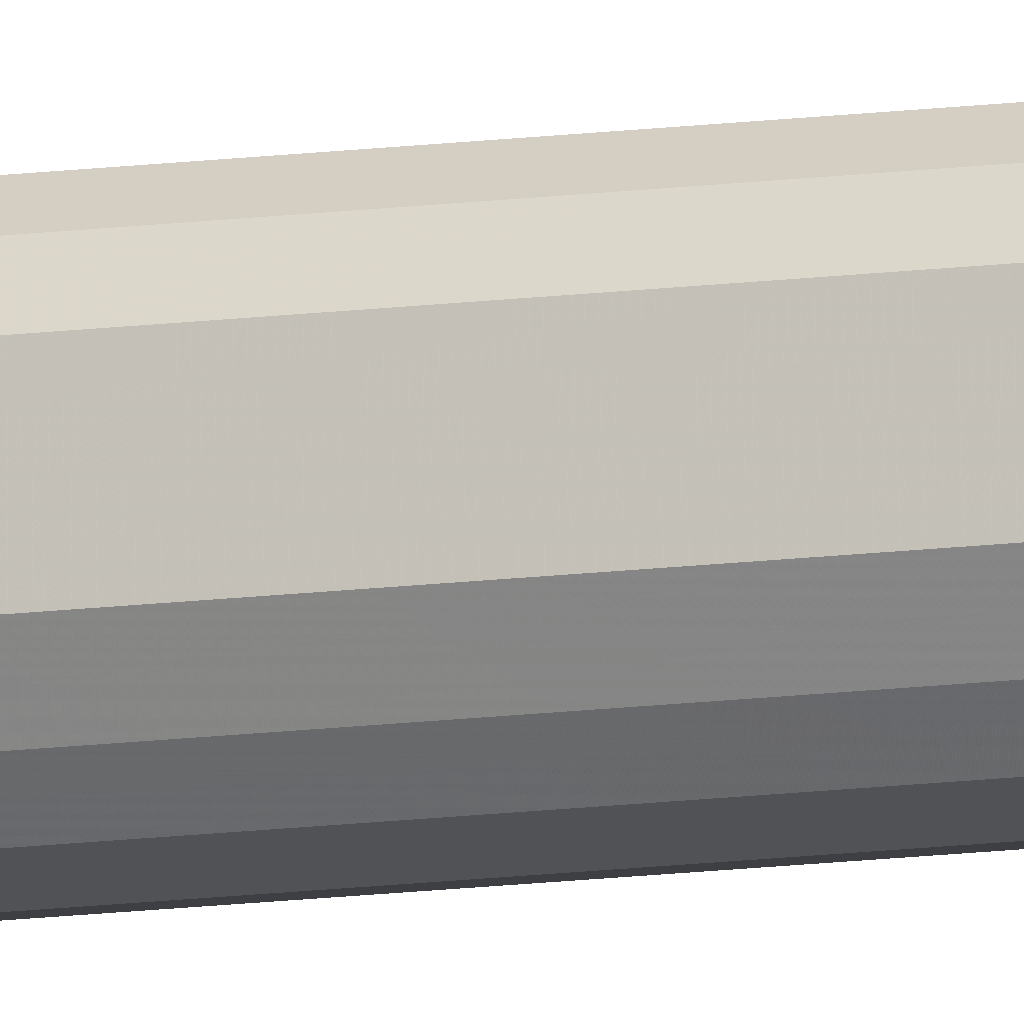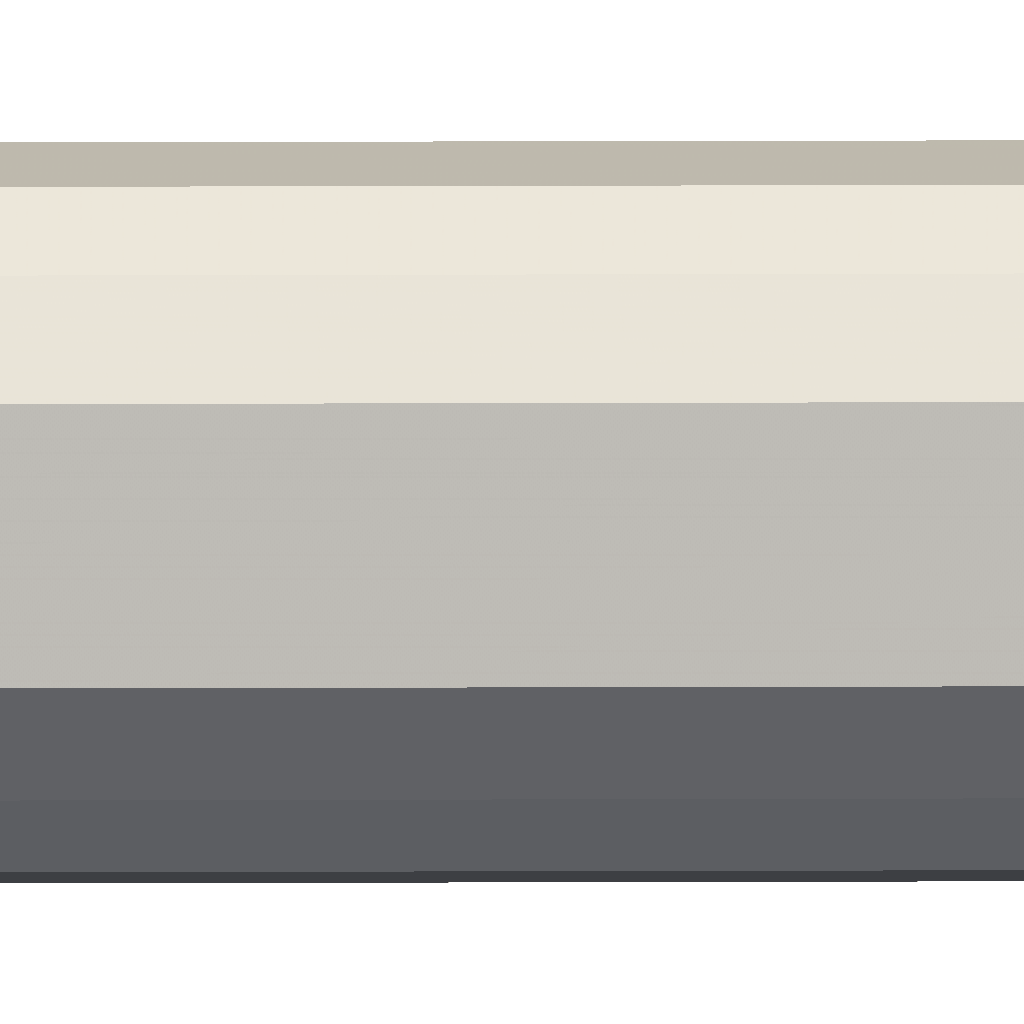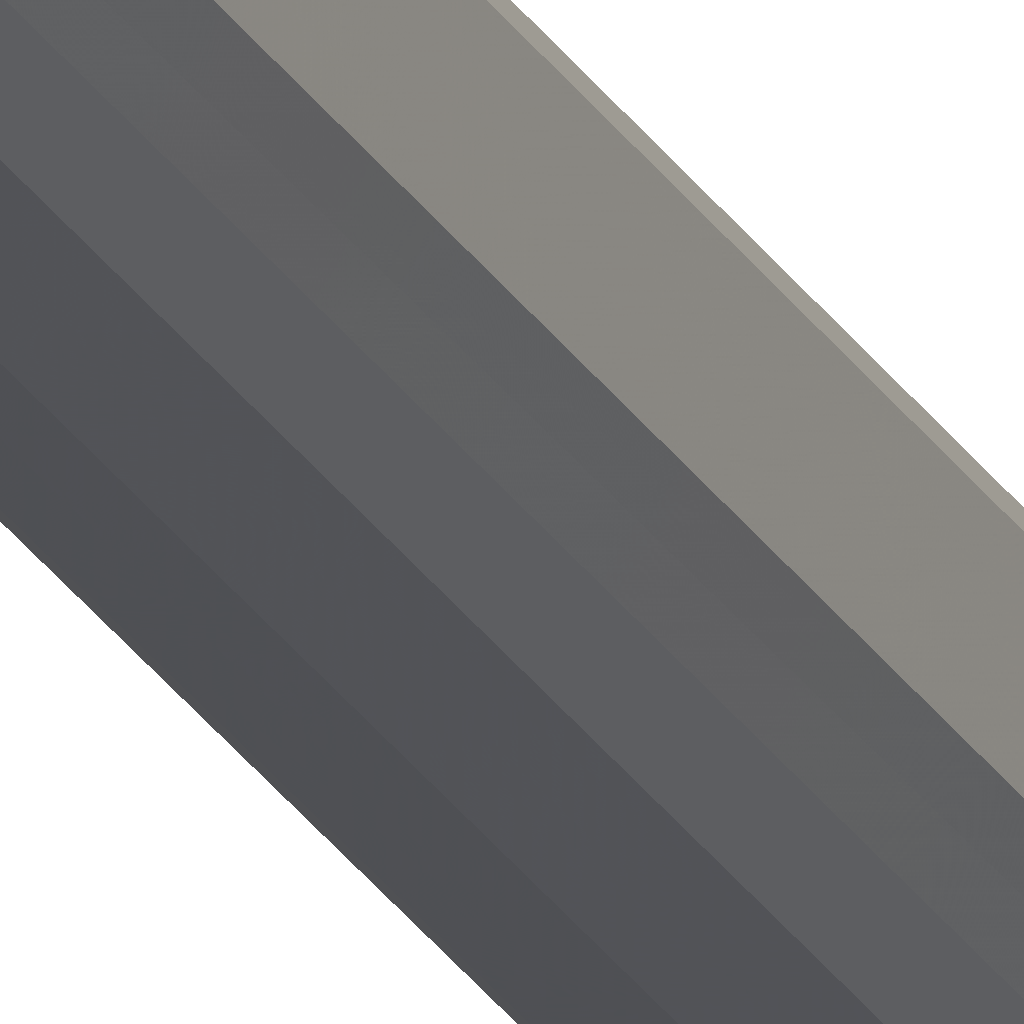
<metadata>
{"format":"obj","ext":"obj","renderer":"f3d","projection":"perspective","resolution":1024,"background":"white","views":[{"elev":-11.9,"azim":108.9,"up":"+Z"},{"elev":5.7,"azim":88.8,"up":"+Z"},{"elev":-20.2,"azim":19.4,"up":"+Z"}]}
</metadata>
<code>
o 26136
v 2247 1866 9.044
v 2247 1866 9.061
v 2247 1875 9.044
v 2247 1866 9.076
v 2247 1875 9.061
v 2247 1866 9.027
v 2247 1875 9.027
v 2247 1866 9.086
v 2247 1875 9.076
v 2247 1866 9.013
v 2247 1875 9.013
v 2248 1866 9.089
v 2247 1875 9.086
v 2247 1866 9.003
v 2247 1875 9.003
v 2248 1866 9.086
v 2248 1875 9.089
v 2248 1866 9
v 2248 1875 9
v 2248 1866 9.076
v 2248 1875 9.086
v 2248 1866 9.003
v 2248 1875 9.003
v 2248 1866 9.061
v 2248 1875 9.076
v 2248 1866 9.013
v 2248 1875 9.013
v 2248 1866 9.044
v 2248 1875 9.061
v 2248 1866 9.027
v 2248 1875 9.027
v 2248 1875 9.044
v 2247 1875 9.044
v 2247 1866 9.061
v 2247 1875 9.061
v 2247 1866 9.076
v 2247 1875 9.076
v 2247 1875 9.027
v 2247 1866 9.044
v 2247 1875 9.013
v 2247 1866 9.027
v 2247 1866 9.086
v 2247 1875 9.086
v 2247 1875 9.003
v 2247 1866 9.013
v 2248 1875 9
v 2247 1866 9.003
v 2248 1866 9.089
v 2248 1875 9.089
v 2248 1875 9.003
v 2248 1866 9
v 2248 1875 9.013
v 2248 1866 9.003
v 2248 1866 9.086
v 2248 1875 9.086
v 2248 1875 9.027
v 2248 1866 9.013
v 2248 1875 9.044
v 2248 1866 9.027
v 2248 1866 9.076
v 2248 1875 9.076
v 2248 1875 9.061
v 2248 1866 9.044
v 2248 1866 9.061
v 2248 1866 9.044
v 2247 1866 9.061
v 2247 1866 9.044
v 2247 1866 9.076
v 2247 1866 9.027
v 2247 1866 9.086
v 2247 1866 9.013
v 2248 1866 9.089
v 2247 1866 9.003
v 2248 1866 9.086
v 2248 1866 9
v 2248 1866 9.076
v 2248 1866 9.003
v 2248 1866 9.061
v 2248 1866 9.013
v 2248 1866 9.044
v 2248 1866 9.027
v 2248 1875 9.044
v 2247 1875 9.044
v 2247 1875 9.061
v 2247 1875 9.027
v 2247 1875 9.076
v 2247 1875 9.013
v 2247 1875 9.086
v 2247 1875 9.003
v 2248 1875 9.089
v 2248 1875 9
v 2248 1875 9.086
v 2248 1875 9.003
v 2248 1875 9.076
v 2248 1875 9.013
v 2248 1875 9.061
v 2248 1875 9.027
v 2248 1875 9.044
f 1 2 3
f 2 4 5
f 6 1 7
f 4 8 9
f 10 6 11
f 8 12 13
f 14 10 15
f 12 16 17
f 18 14 19
f 16 20 21
f 22 18 23
f 20 24 25
f 26 22 27
f 24 28 29
f 30 26 31
f 28 30 32
f 33 34 35
f 35 36 37
f 38 39 33
f 40 41 38
f 37 42 43
f 44 45 40
f 46 47 44
f 43 48 49
f 50 51 46
f 52 53 50
f 49 54 55
f 56 57 52
f 58 59 56
f 55 60 61
f 62 63 58
f 61 64 62
f 65 66 67
f 65 68 66
f 65 67 69
f 65 70 68
f 65 69 71
f 65 72 70
f 65 71 73
f 65 74 72
f 65 73 75
f 65 76 74
f 65 75 77
f 65 78 76
f 65 77 79
f 65 80 78
f 65 79 81
f 65 81 80
f 82 83 84
f 82 85 83
f 82 84 86
f 82 87 85
f 82 86 88
f 82 89 87
f 82 88 90
f 82 91 89
f 82 90 92
f 82 93 91
f 82 92 94
f 82 95 93
f 82 94 96
f 82 97 95
f 82 96 98
f 82 98 97

</code>
